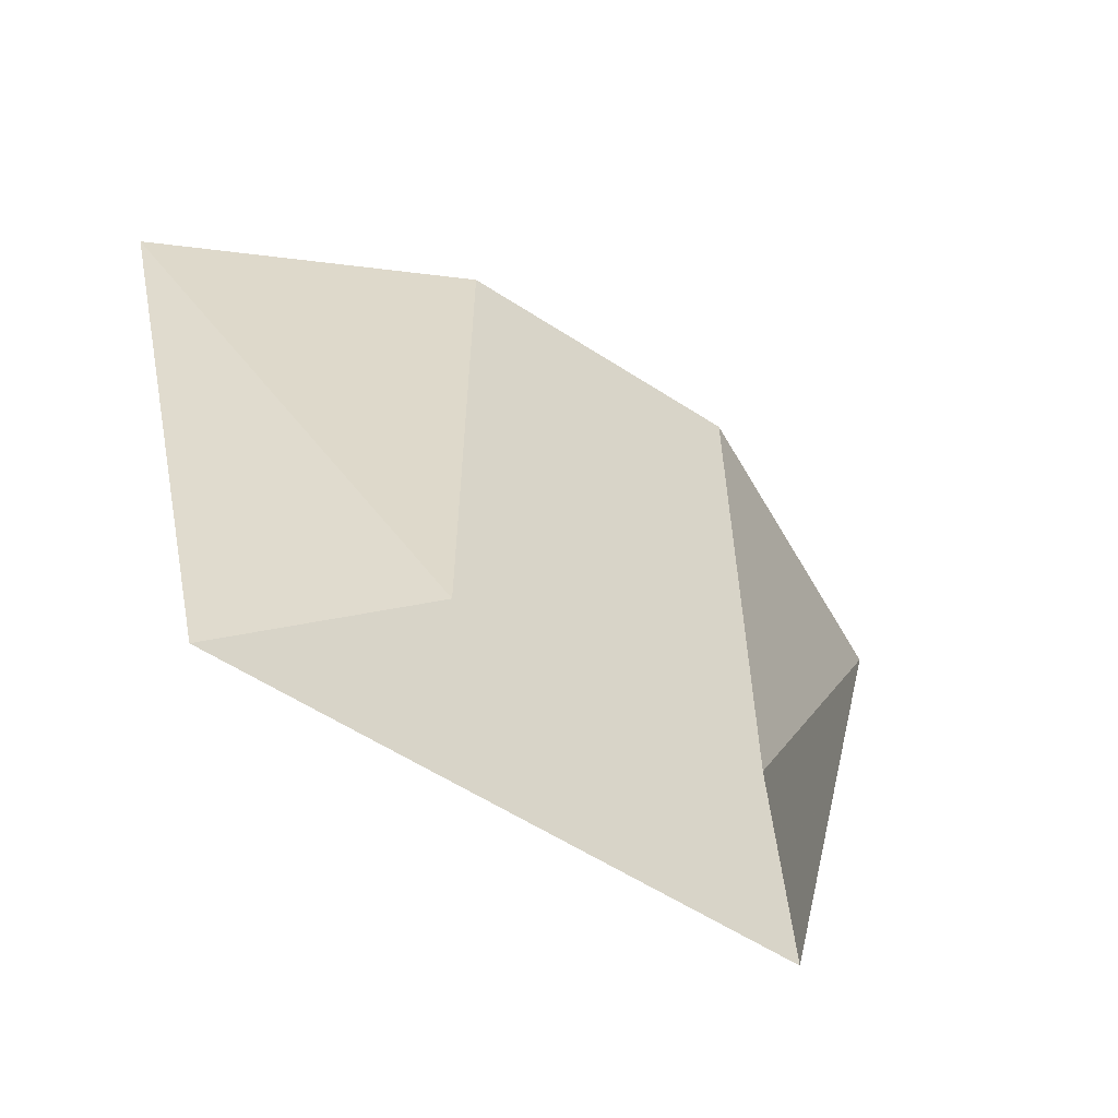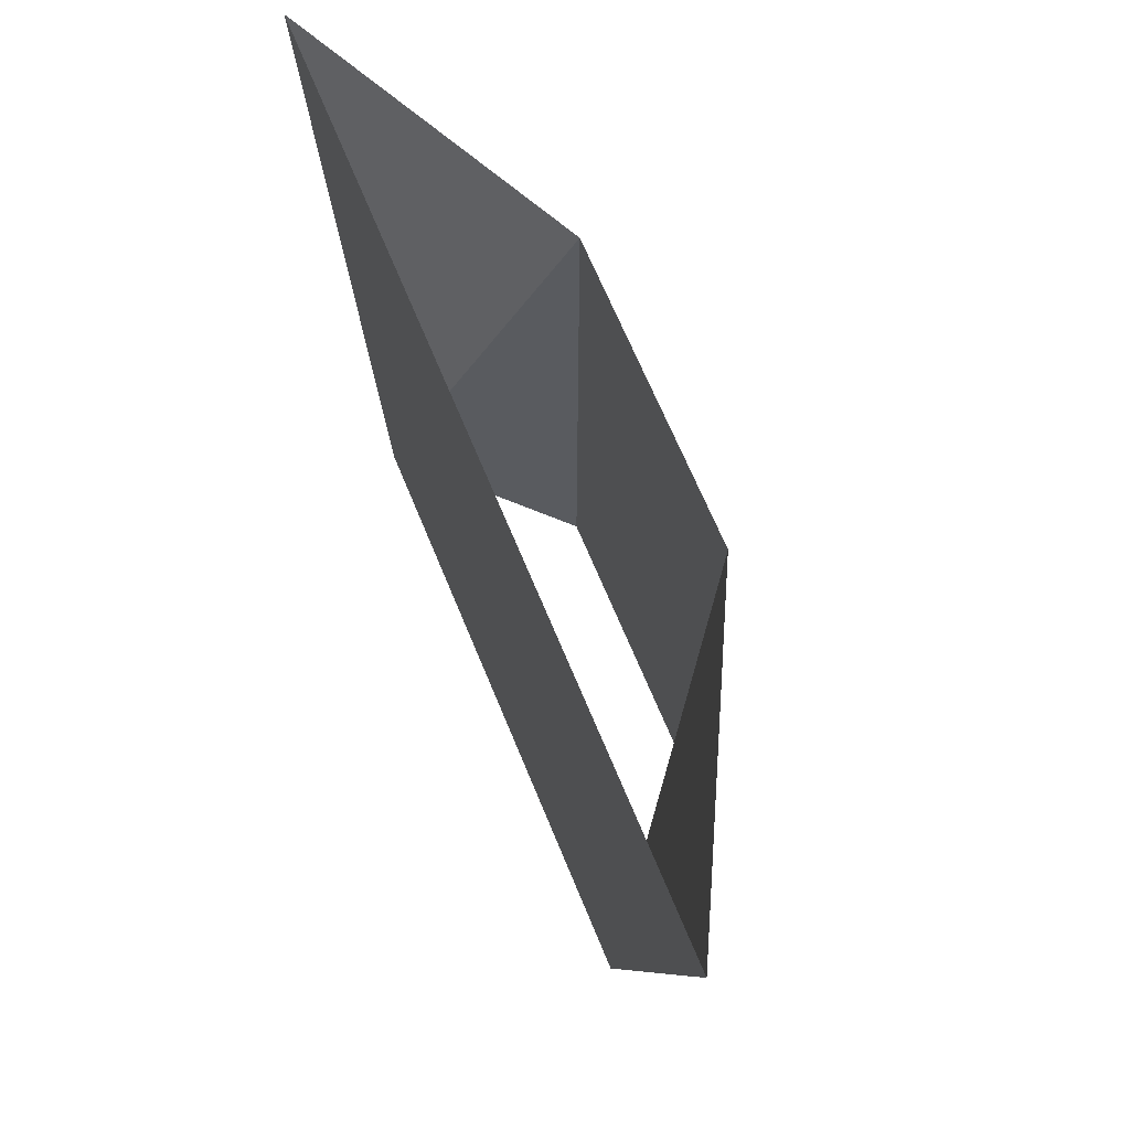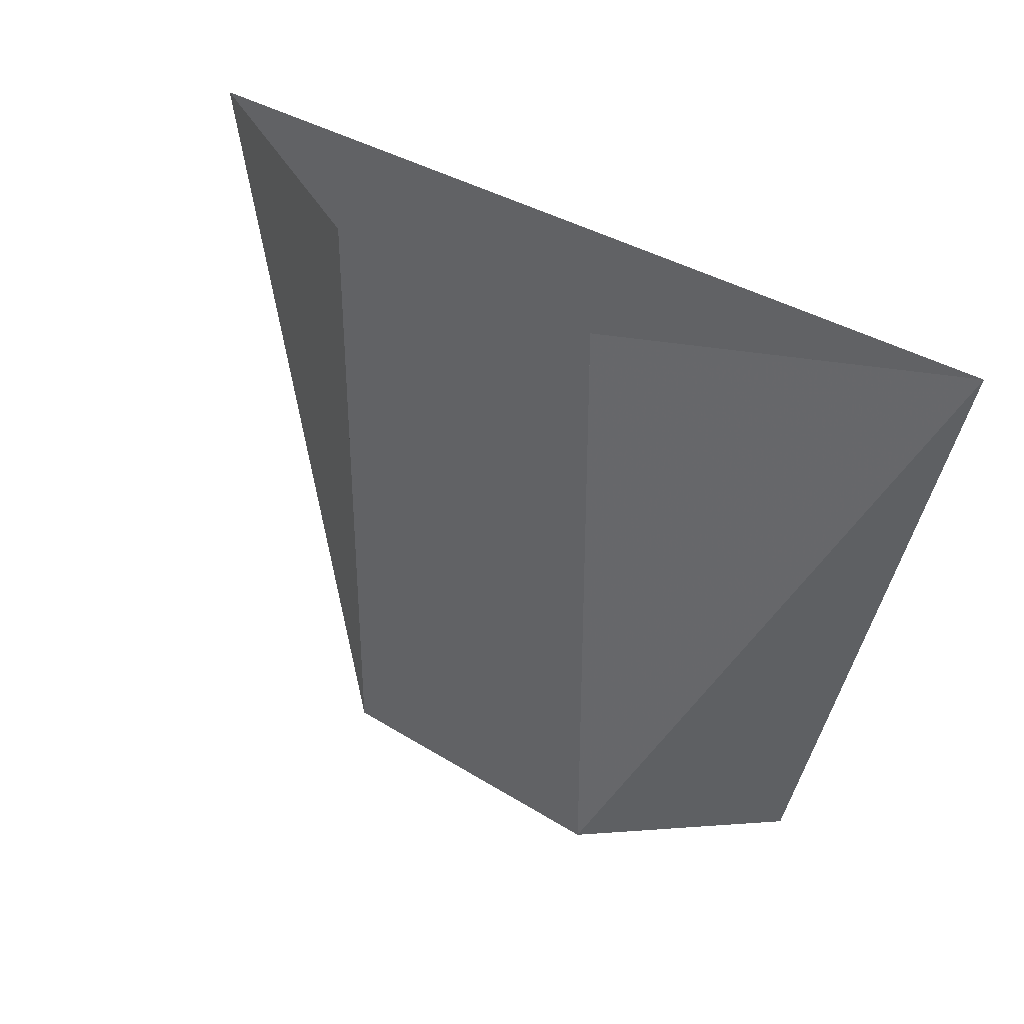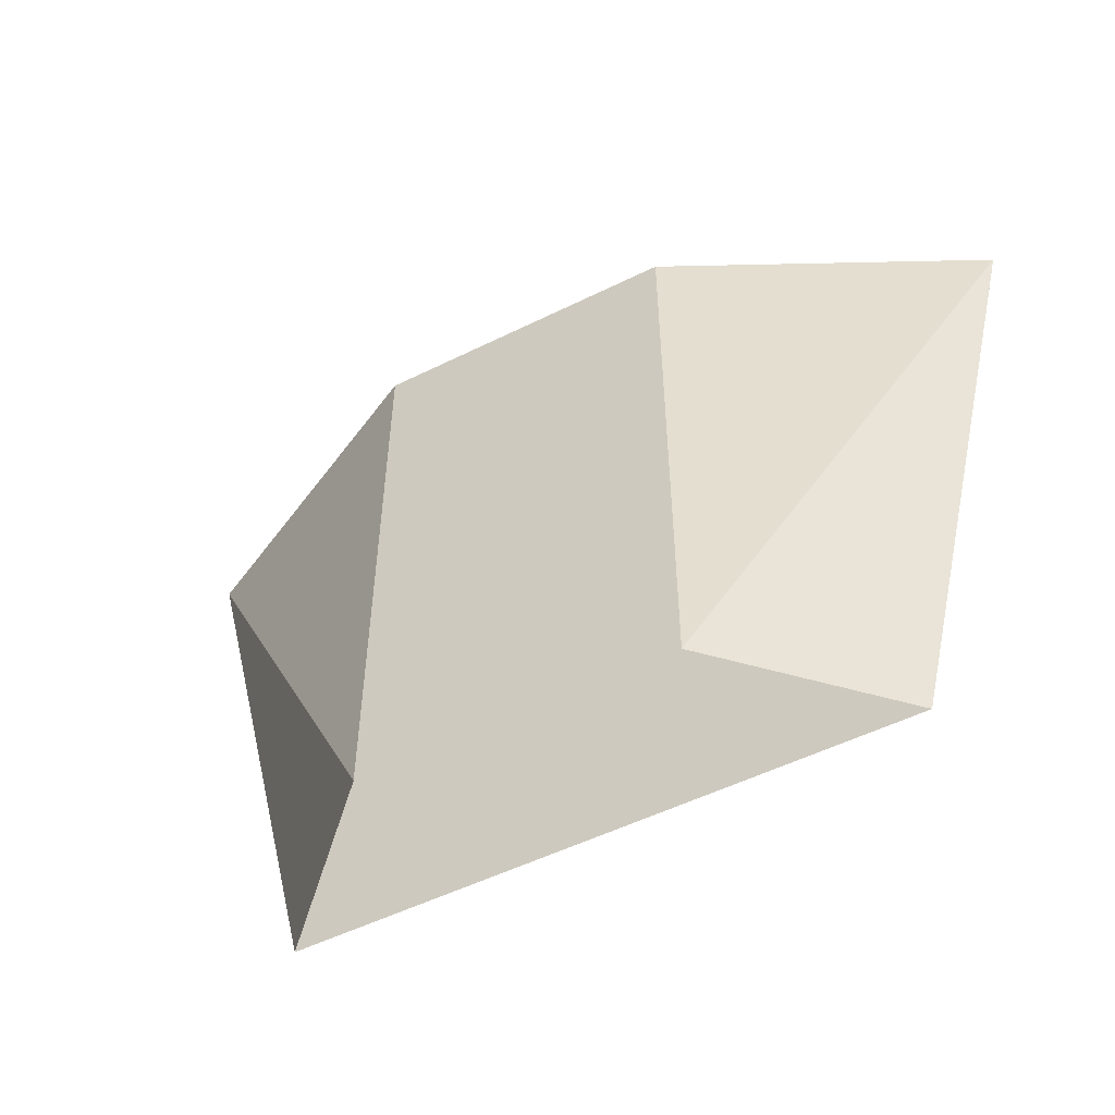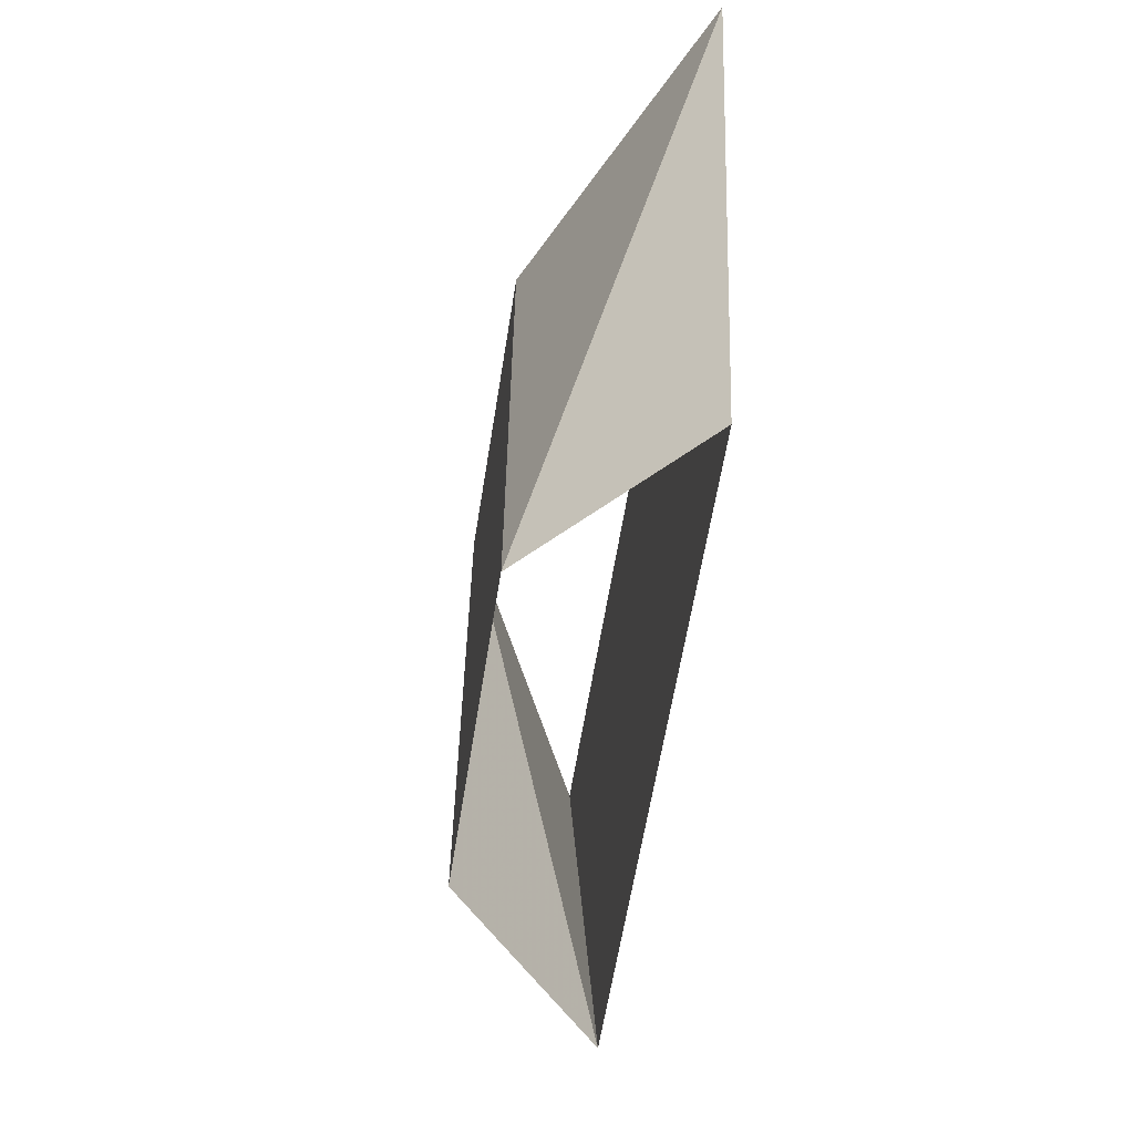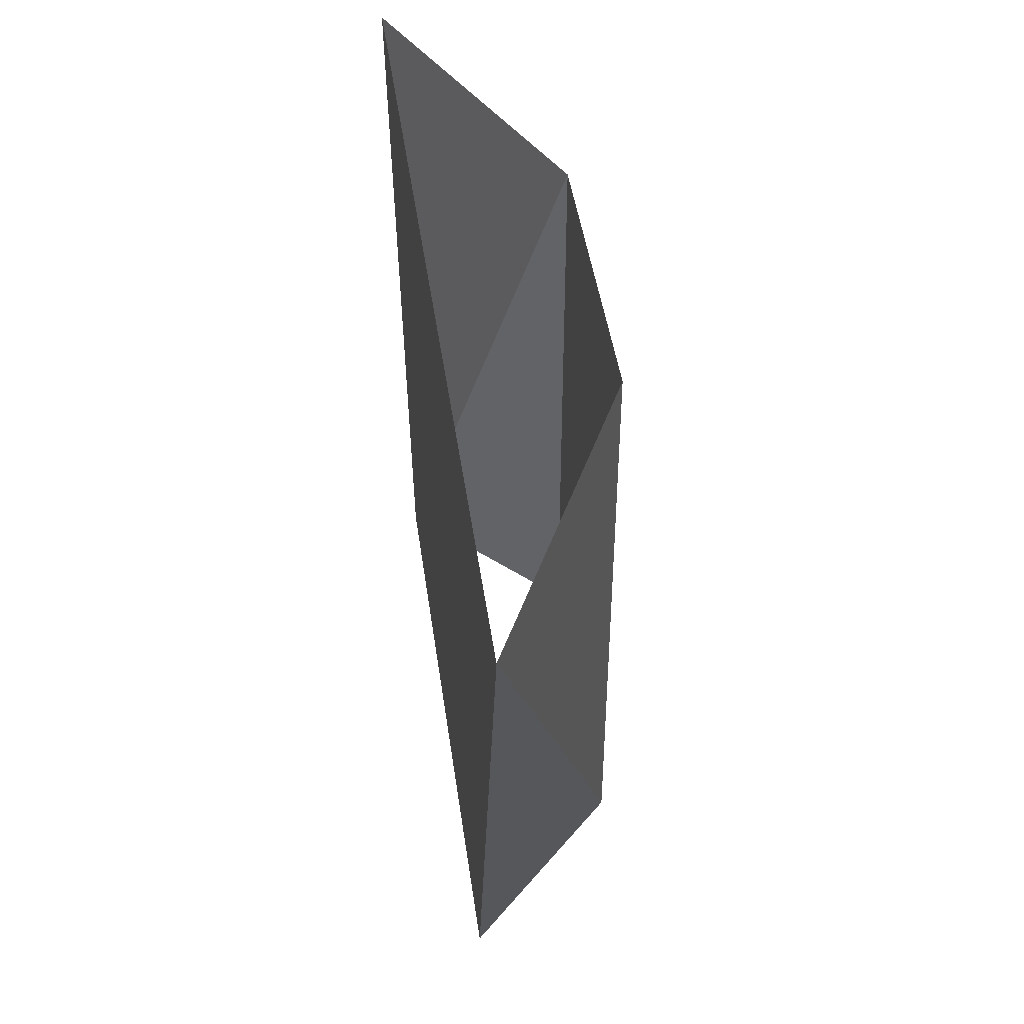
<metadata>
{"format":"obj","ext":"obj","renderer":"f3d","projection":"perspective","resolution":1024,"background":"white","views":[{"elev":-58.8,"azim":146.3,"up":"+Y"},{"elev":67.7,"azim":67.6,"up":"+Y"},{"elev":35.6,"azim":-140.4,"up":"+Y"},{"elev":-53.0,"azim":-152.1,"up":"+Y"},{"elev":-61.3,"azim":-99.1,"up":"+Y"},{"elev":45.4,"azim":82.0,"up":"+Y"}]}
</metadata>
<code>
o item/small_fishing_net/worn
v -8 -60 -40
v 8 -60 -40
v 8 -92 -40
v -8 -92 -40
v -24 -60 -32
v -16 -92 -32
v 24 -60 -32
v 16 -92 -32
v 8 -60 -32
v 8 -92 -32
v -8 -60 -32
v -8 -92 -32
f 1 2 3
f 1 3 4
f 1 4 5
f 1 5 6
f 1 6 4
f 1 4 2
f 2 4 3
f 2 3 7
f 2 7 8
f 2 8 3
f 3 8 7
f 7 8 9
f 7 9 10
f 7 10 8
f 8 10 9
f 9 10 11
f 9 11 12
f 9 12 10
f 10 12 11
f 11 12 5
f 11 5 6
f 11 6 12
f 12 6 5
f 5 4 6

</code>
